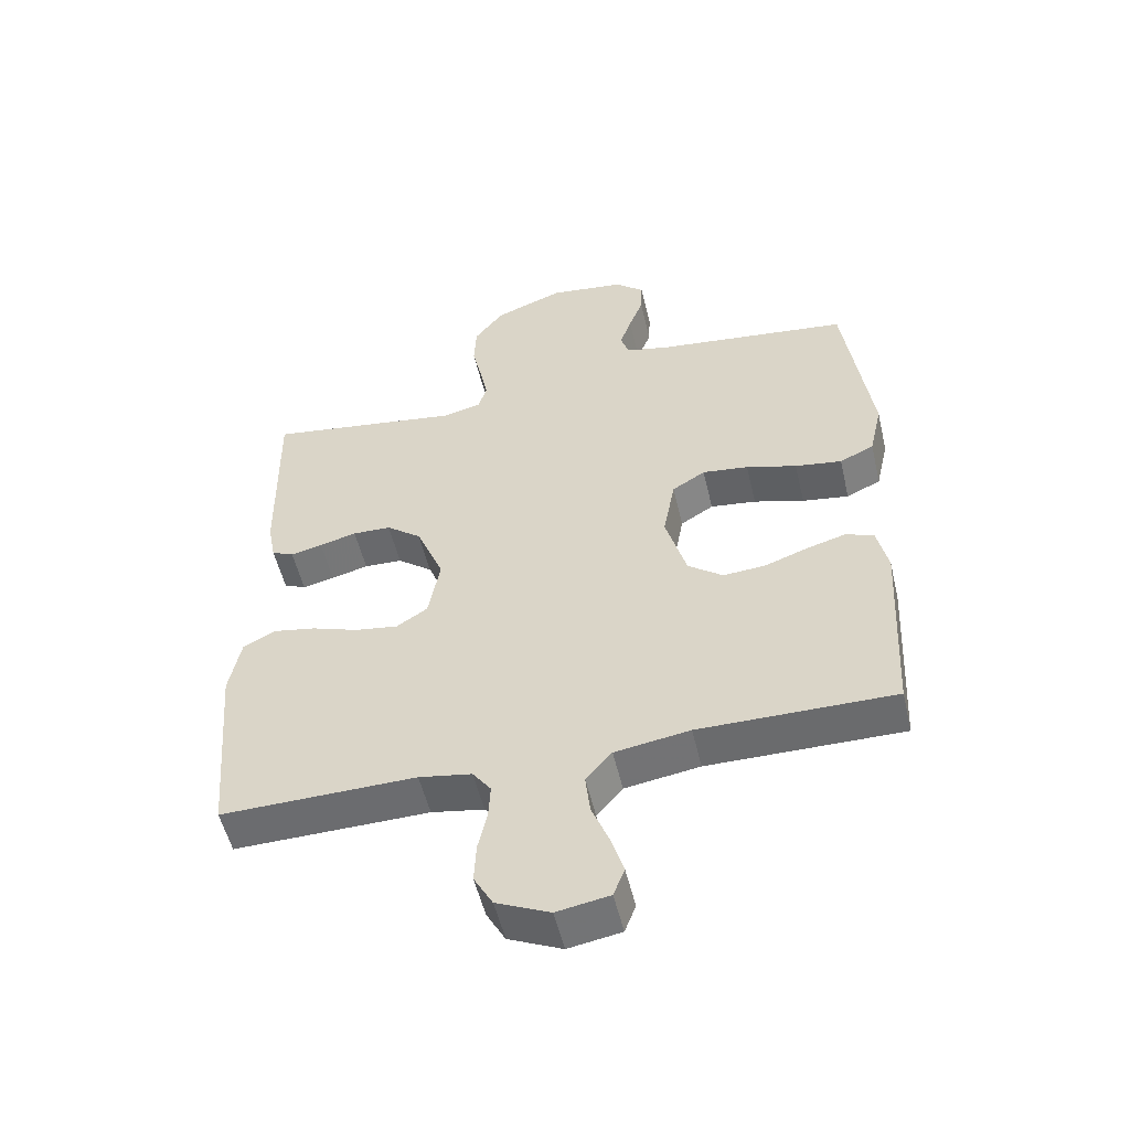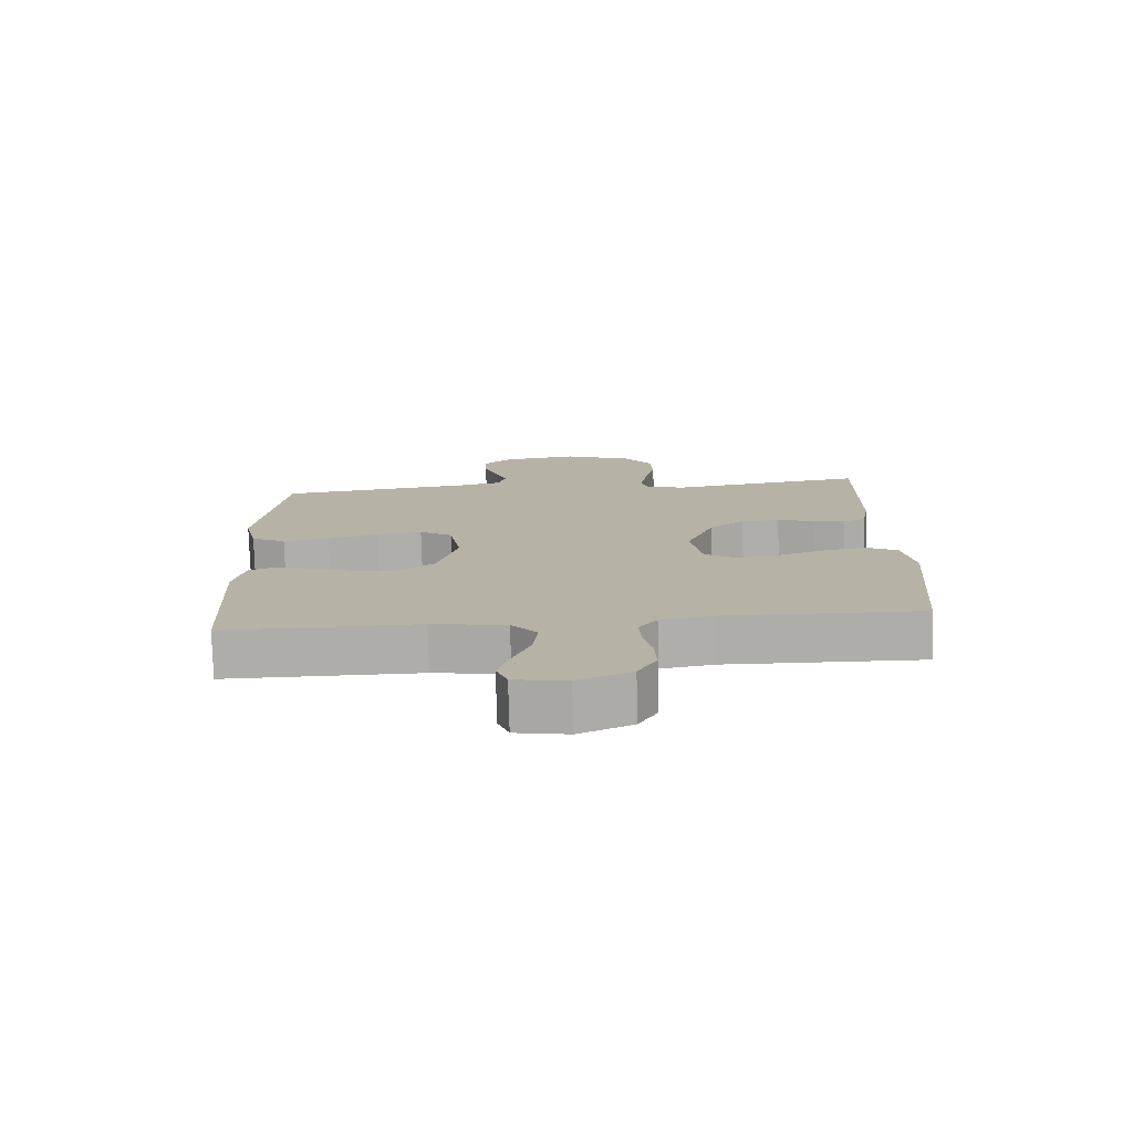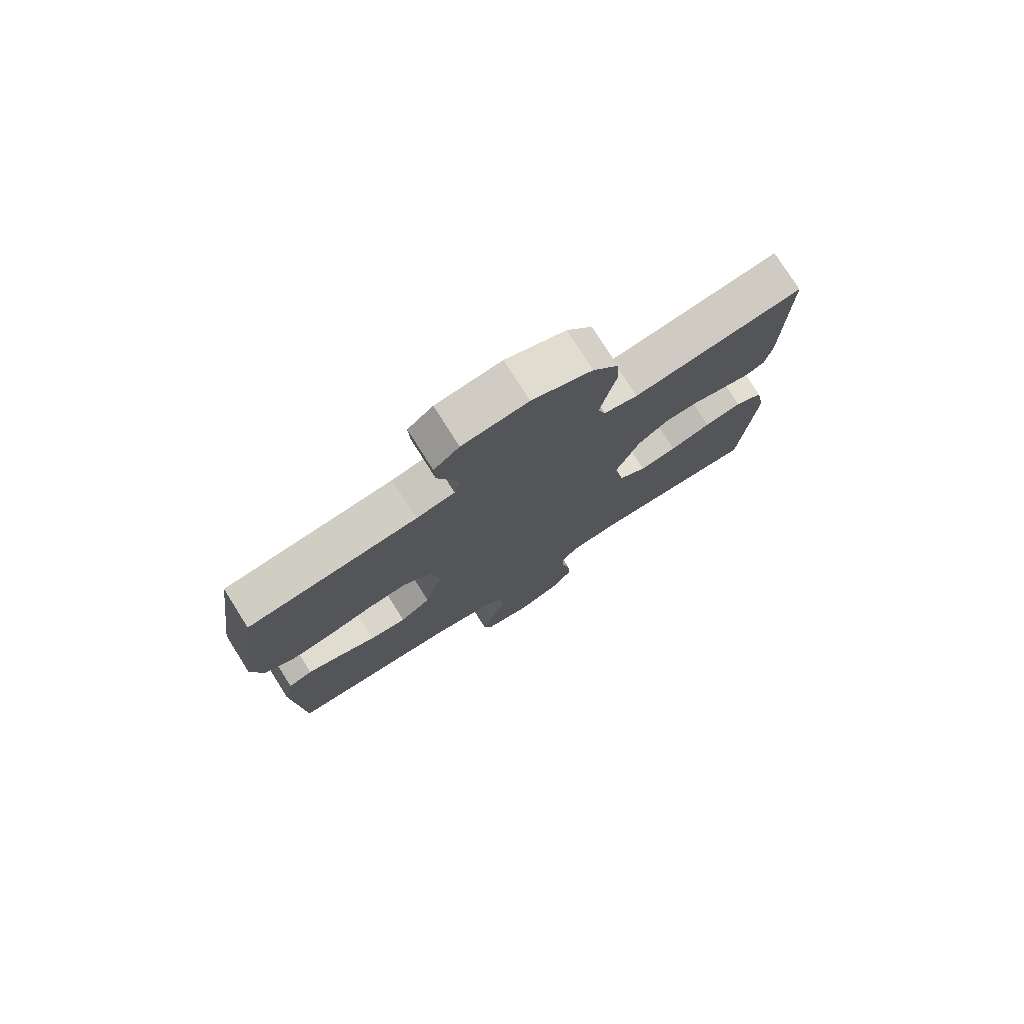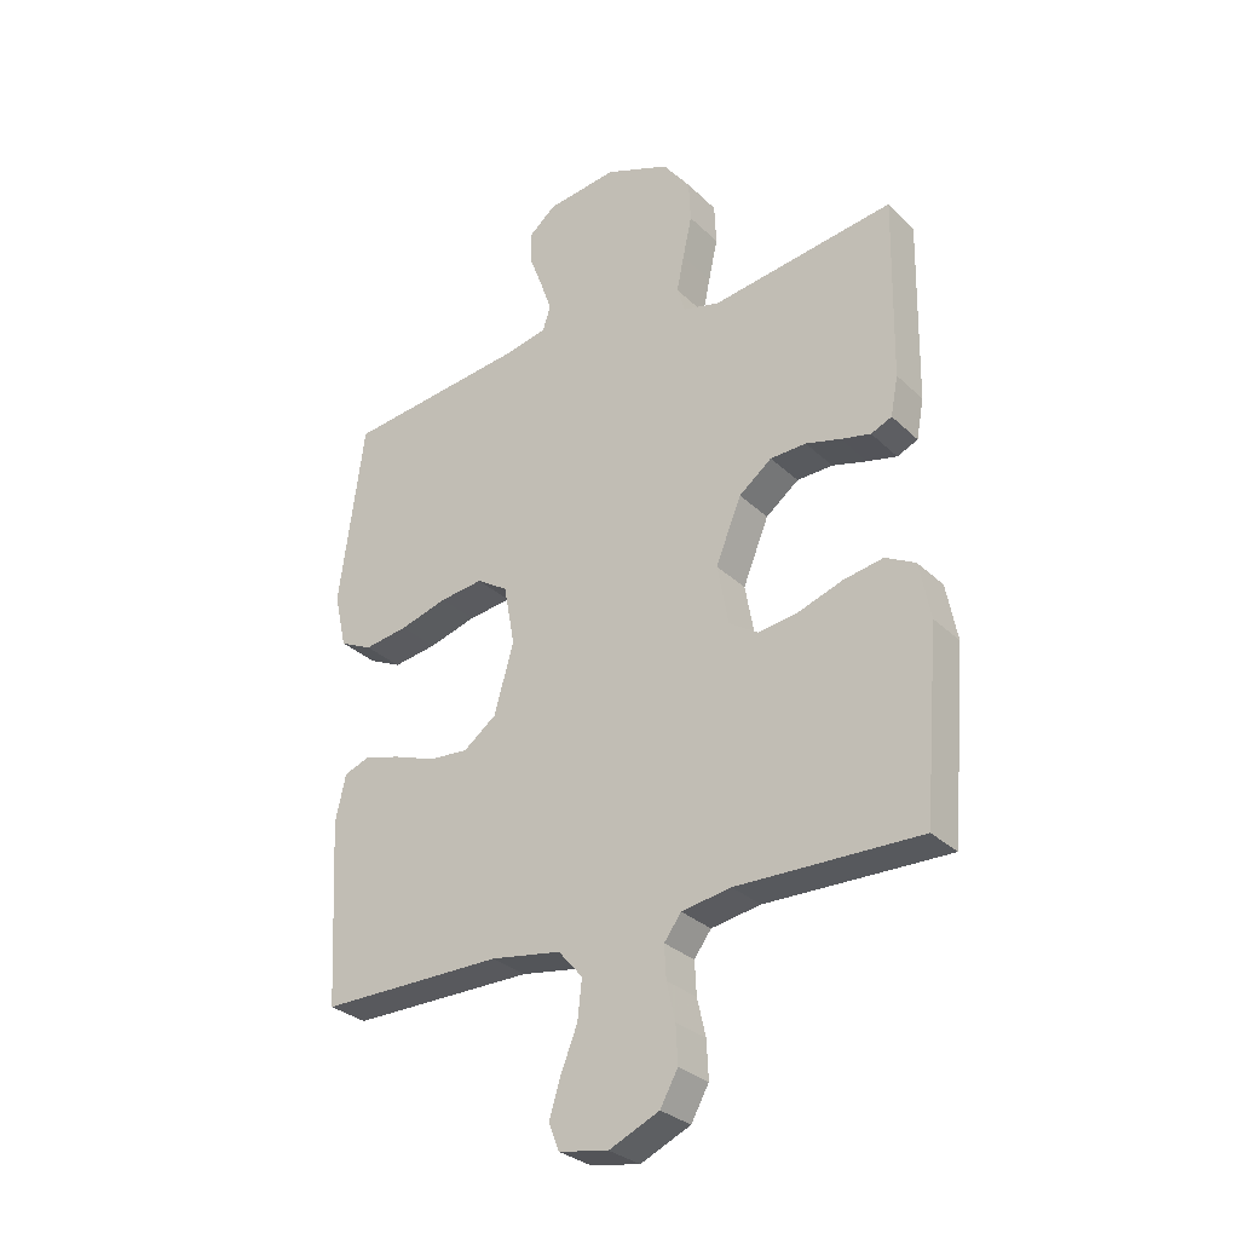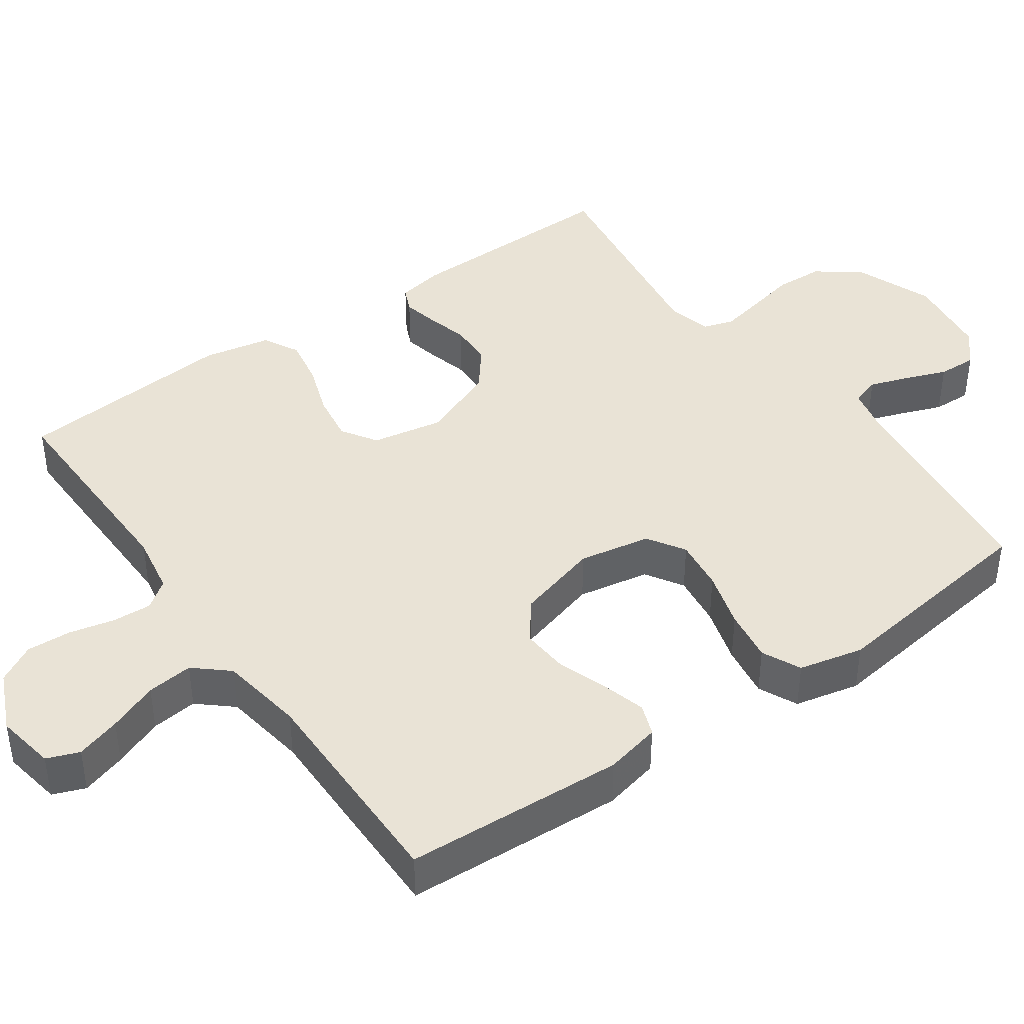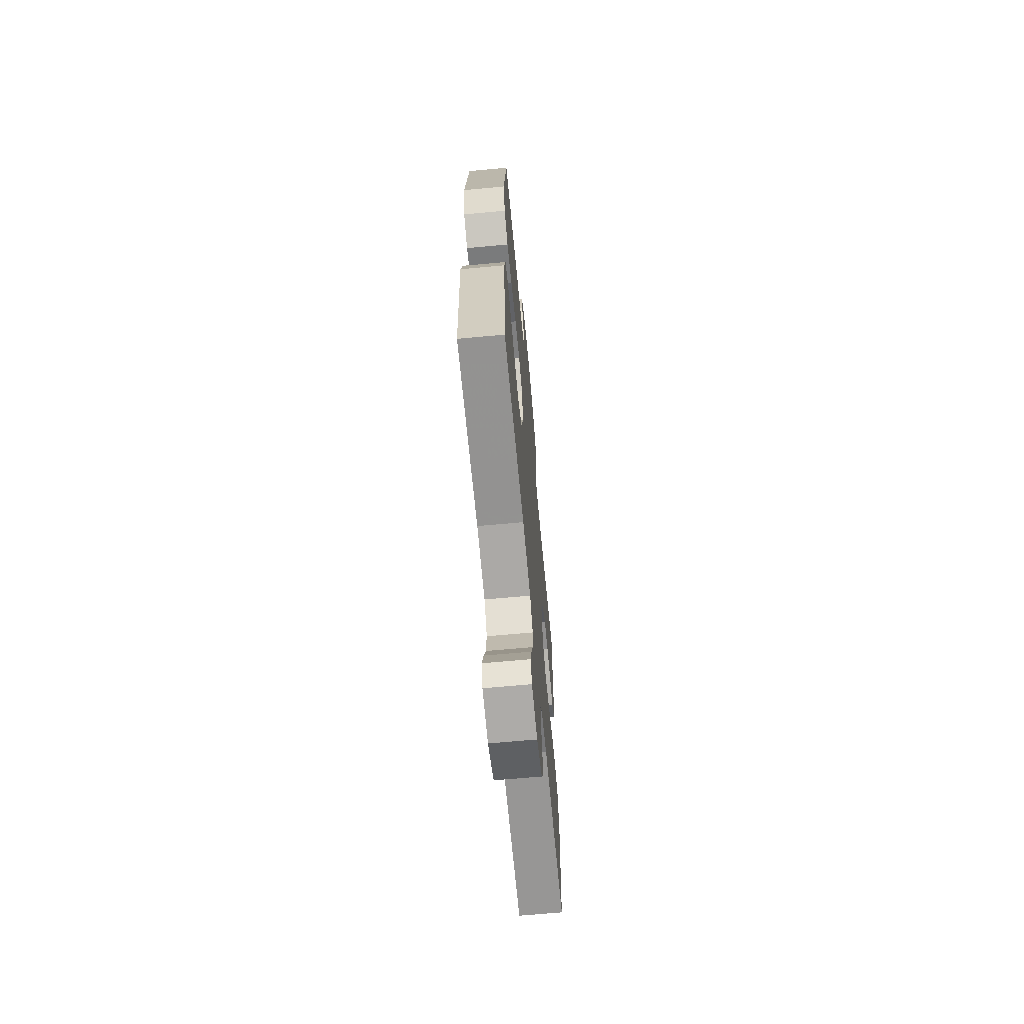
<metadata>
{"format":"obj","ext":"obj","renderer":"f3d","projection":"perspective","resolution":1024,"background":"white","views":[{"elev":-53.4,"azim":-166.8,"up":"+Z"},{"elev":-77.3,"azim":1.6,"up":"+Z"},{"elev":77.2,"azim":-32.3,"up":"+Z"},{"elev":-29.9,"azim":36.3,"up":"+Z"},{"elev":42.0,"azim":-125.2,"up":"+Y"},{"elev":-66.9,"azim":-84.7,"up":"+Z"}]}
</metadata>
<code>
v -0.5 0.07 0.5
v -0.2 0.07 0.536
v -0.132 0.07 0.551
v -0.119 0.07 0.59
v -0.137 0.07 0.642
v -0.159 0.07 0.7
v -0.161 0.07 0.753
v -0.116 0.07 0.791
v 0 0.07 0.806
v 0.106 0.07 0.765
v 0.151 0.07 0.706
v 0.154 0.07 0.639
v 0.139 0.07 0.571
v 0.127 0.07 0.513
v 0.14 0.07 0.471
v 0.2 0.07 0.456
v 0.5 0.07 0.5
v 0.495 0.07 0.2
v 0.483 0.07 0.136
v 0.449 0.07 0.121
v 0.4 0.07 0.132
v 0.343 0.07 0.147
v 0.284 0.07 0.145
v 0.23 0.07 0.103
v 0.188 0.07 0
v 0.206 0.07 -0.098
v 0.254 0.07 -0.129
v 0.32 0.07 -0.119
v 0.392 0.07 -0.094
v 0.458 0.07 -0.082
v 0.507 0.07 -0.108
v 0.525 0.07 -0.2
v 0.5 0.07 -0.5
v 0.2 0.07 -0.495
v 0.119 0.07 -0.509
v 0.091 0.07 -0.547
v 0.094 0.07 -0.601
v 0.108 0.07 -0.662
v 0.111 0.07 -0.723
v 0.082 0.07 -0.775
v 0 0.07 -0.812
v -0.081 0.07 -0.798
v -0.098 0.07 -0.754
v -0.079 0.07 -0.693
v -0.052 0.07 -0.625
v -0.045 0.07 -0.562
v -0.085 0.07 -0.516
v -0.2 0.07 -0.498
v -0.5 0.07 -0.5
v -0.516 0.07 -0.2
v -0.499 0.07 -0.124
v -0.456 0.07 -0.108
v -0.396 0.07 -0.125
v -0.329 0.07 -0.149
v -0.264 0.07 -0.154
v -0.21 0.07 -0.113
v -0.178 0.07 0
v -0.196 0.07 0.098
v -0.247 0.07 0.13
v -0.318 0.07 0.121
v -0.396 0.07 0.098
v -0.468 0.07 0.087
v -0.521 0.07 0.112
v -0.541 0.07 0.2
v -0.5 0 0.5
v -0.2 0 0.536
v -0.132 0 0.551
v -0.119 0 0.59
v -0.137 0 0.642
v -0.159 0 0.7
v -0.161 0 0.753
v -0.116 0 0.791
v 0 0 0.806
v 0.106 0 0.765
v 0.151 0 0.706
v 0.154 0 0.639
v 0.139 0 0.571
v 0.127 0 0.513
v 0.14 0 0.471
v 0.2 0 0.456
v 0.5 0 0.5
v 0.495 0 0.2
v 0.483 0 0.136
v 0.449 0 0.121
v 0.4 0 0.132
v 0.343 0 0.147
v 0.284 0 0.145
v 0.23 0 0.103
v 0.188 0 0
v 0.206 0 -0.098
v 0.254 0 -0.129
v 0.32 0 -0.119
v 0.392 0 -0.094
v 0.458 0 -0.082
v 0.507 0 -0.108
v 0.525 0 -0.2
v 0.5 0 -0.5
v 0.2 0 -0.495
v 0.119 0 -0.509
v 0.091 0 -0.547
v 0.094 0 -0.601
v 0.108 0 -0.662
v 0.111 0 -0.723
v 0.082 0 -0.775
v 0 0 -0.812
v -0.081 0 -0.798
v -0.098 0 -0.754
v -0.079 0 -0.693
v -0.052 0 -0.625
v -0.045 0 -0.562
v -0.085 0 -0.516
v -0.2 0 -0.498
v -0.5 0 -0.5
v -0.516 0 -0.2
v -0.499 0 -0.124
v -0.456 0 -0.108
v -0.396 0 -0.125
v -0.329 0 -0.149
v -0.264 0 -0.154
v -0.21 0 -0.113
v -0.178 0 0
v -0.196 0 0.098
v -0.247 0 0.13
v -0.318 0 0.121
v -0.396 0 0.098
v -0.468 0 0.087
v -0.521 0 0.112
v -0.541 0 0.2
f 63 64 1 2
f 60 61 62 63
f 59 60 63 2
f 58 59 2 3
f 57 58 3 4
f 51 52 53 54
f 49 50 51 54
f 48 49 54 55
f 47 48 55 56
f 42 43 44 45
f 40 41 42 45
f 40 45 46
f 37 38 39 40
f 36 37 40 46
f 35 36 46 47
f 31 32 33 34
f 28 29 30 31
f 27 28 31 34
f 26 27 34 35
f 19 20 21 22
f 17 18 19 22
f 16 17 22 23
f 15 16 23 24
f 10 11 12 13
f 10 13 14
f 9 10 14
f 5 6 7 8
f 4 5 8 9
f 57 4 9 14
f 25 26 35 47
f 25 47 56 57
f 24 25 57
f 14 15 24 57
f 66 65 128 127
f 127 126 125 124
f 66 127 124 123
f 67 66 123 122
f 68 67 122 121
f 118 117 116 115
f 118 115 114 113
f 119 118 113 112
f 120 119 112 111
f 109 108 107 106
f 109 106 105 104
f 110 109 104
f 104 103 102 101
f 110 104 101 100
f 111 110 100 99
f 98 97 96 95
f 95 94 93 92
f 98 95 92 91
f 99 98 91 90
f 86 85 84 83
f 86 83 82 81
f 87 86 81 80
f 88 87 80 79
f 77 76 75 74
f 78 77 74
f 78 74 73
f 72 71 70 69
f 73 72 69 68
f 78 73 68 121
f 111 99 90 89
f 121 120 111 89
f 121 89 88
f 121 88 79 78
f 1 65 66 2
f 2 66 67 3
f 3 67 68 4
f 4 68 69 5
f 5 69 70 6
f 6 70 71 7
f 7 71 72 8
f 8 72 73 9
f 9 73 74 10
f 10 74 75 11
f 11 75 76 12
f 12 76 77 13
f 13 77 78 14
f 14 78 79 15
f 15 79 80 16
f 16 80 81 17
f 17 81 82 18
f 18 82 83 19
f 19 83 84 20
f 20 84 85 21
f 21 85 86 22
f 22 86 87 23
f 23 87 88 24
f 24 88 89 25
f 25 89 90 26
f 26 90 91 27
f 27 91 92 28
f 28 92 93 29
f 29 93 94 30
f 30 94 95 31
f 31 95 96 32
f 32 96 97 33
f 33 97 98 34
f 34 98 99 35
f 35 99 100 36
f 36 100 101 37
f 37 101 102 38
f 38 102 103 39
f 39 103 104 40
f 40 104 105 41
f 41 105 106 42
f 42 106 107 43
f 43 107 108 44
f 44 108 109 45
f 45 109 110 46
f 46 110 111 47
f 47 111 112 48
f 48 112 113 49
f 49 113 114 50
f 50 114 115 51
f 51 115 116 52
f 52 116 117 53
f 53 117 118 54
f 54 118 119 55
f 55 119 120 56
f 56 120 121 57
f 57 121 122 58
f 58 122 123 59
f 59 123 124 60
f 60 124 125 61
f 61 125 126 62
f 62 126 127 63
f 63 127 128 64
f 64 128 65 1

</code>
